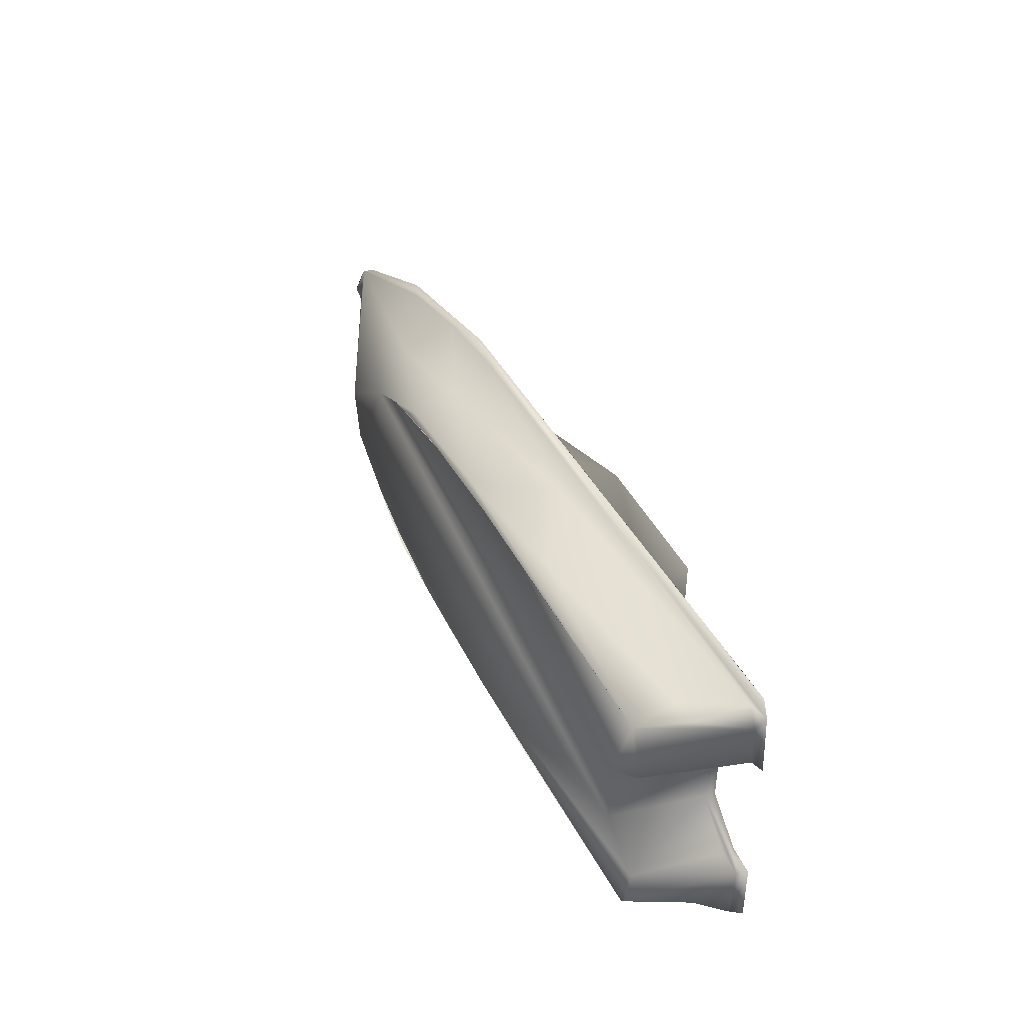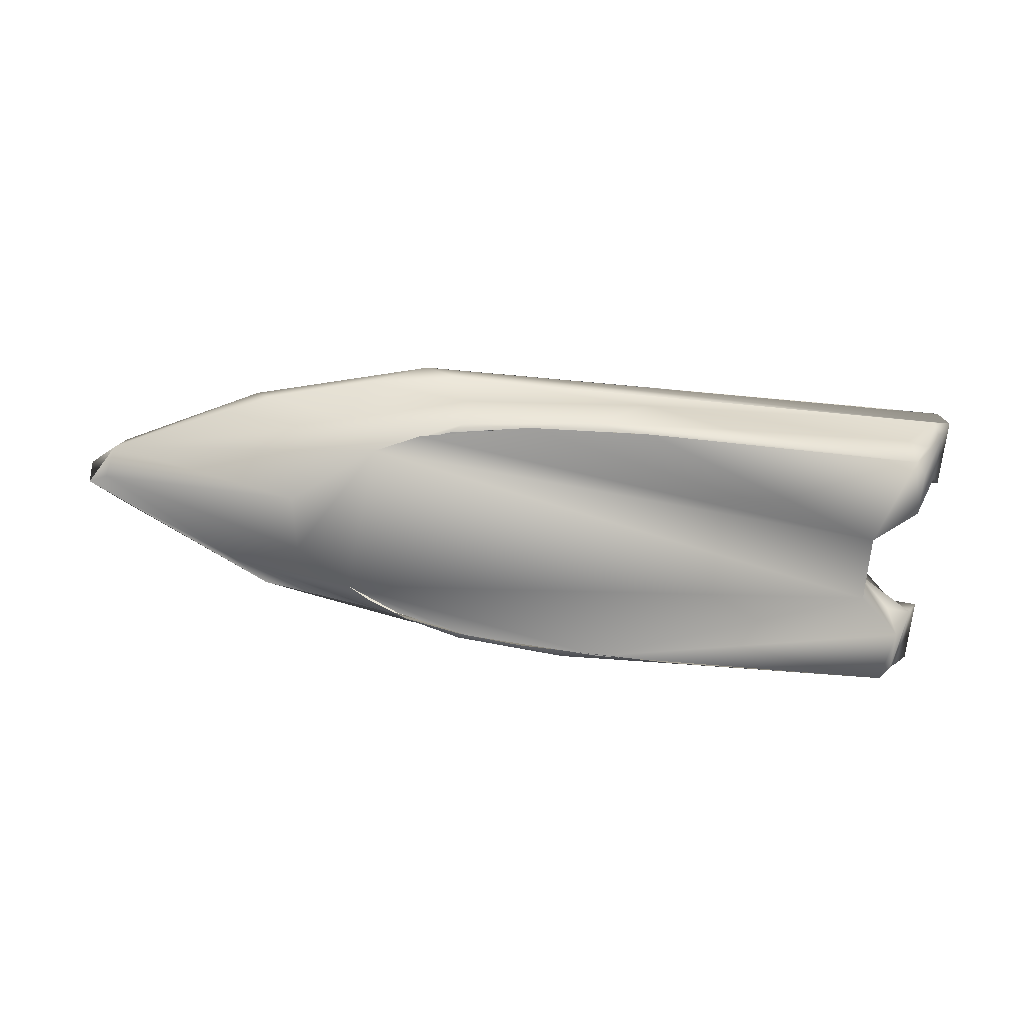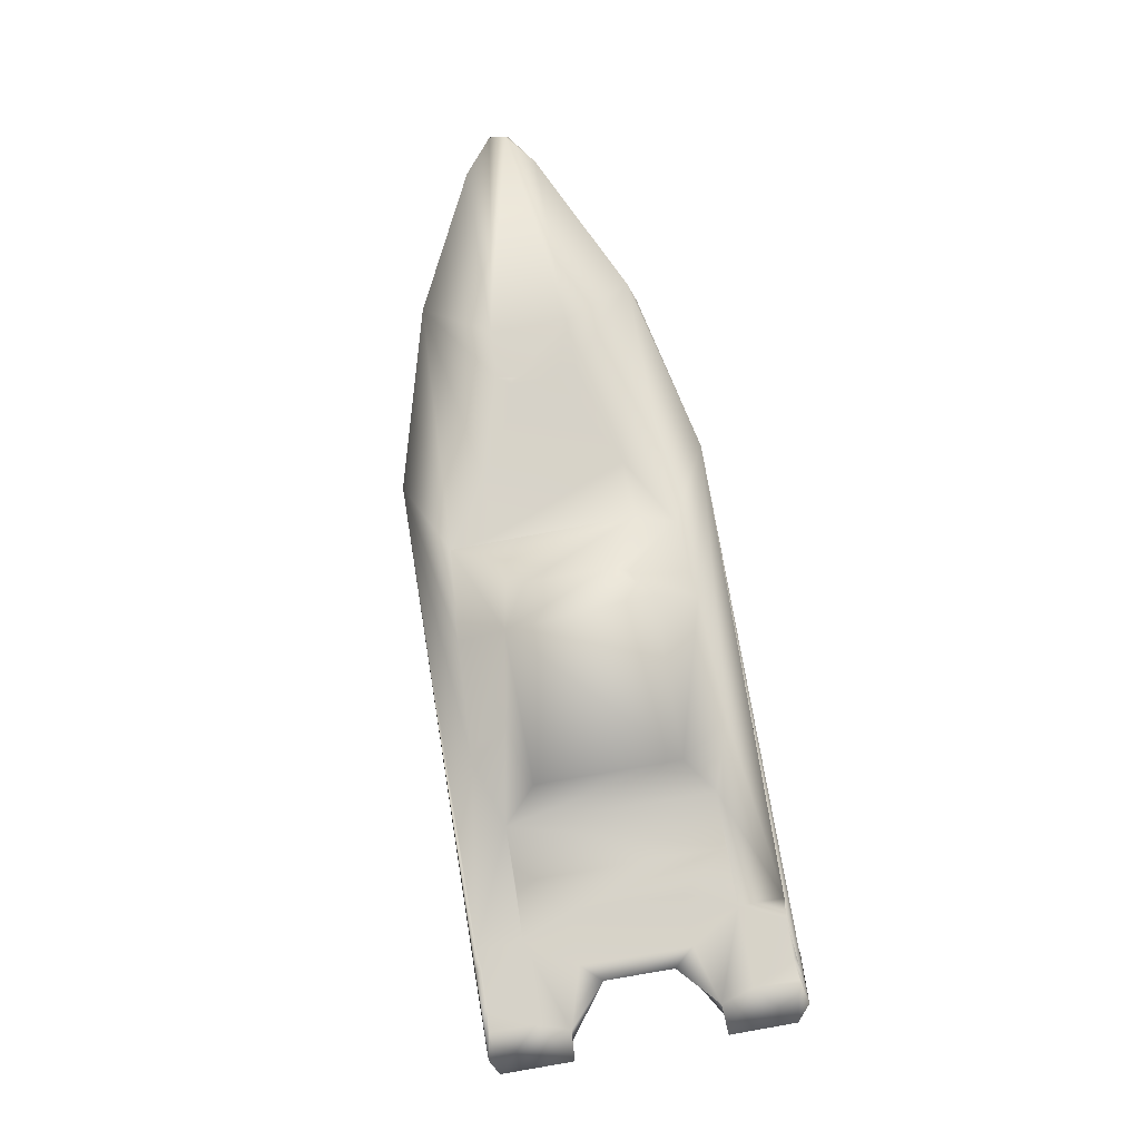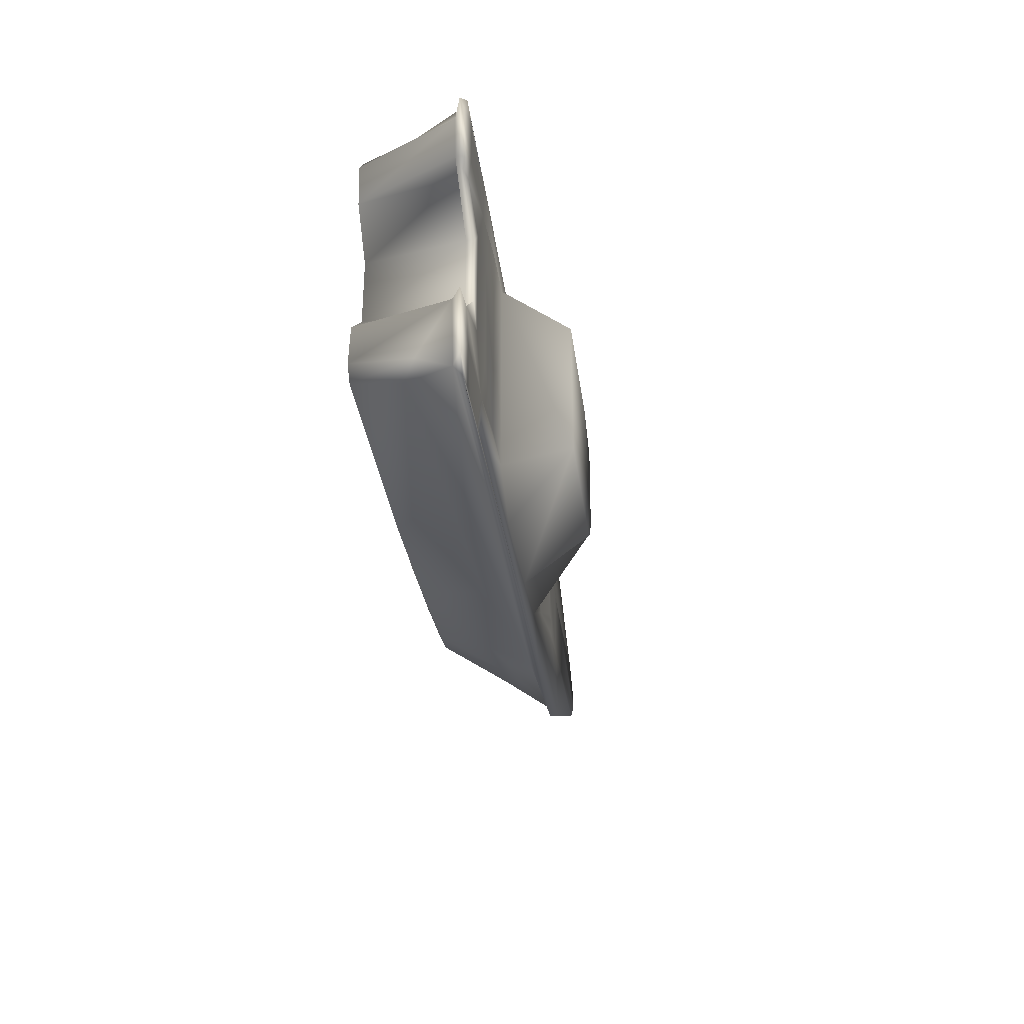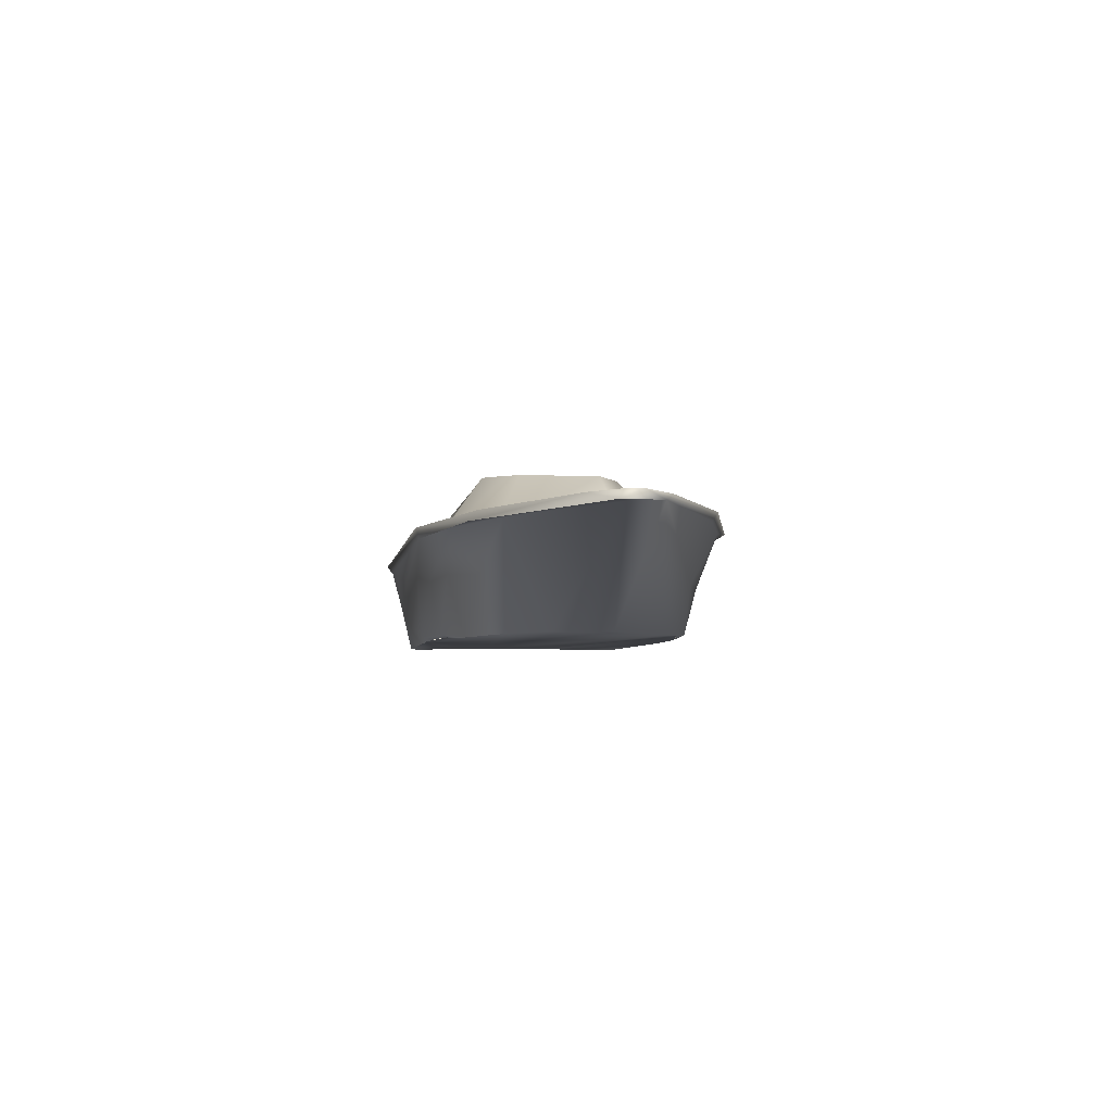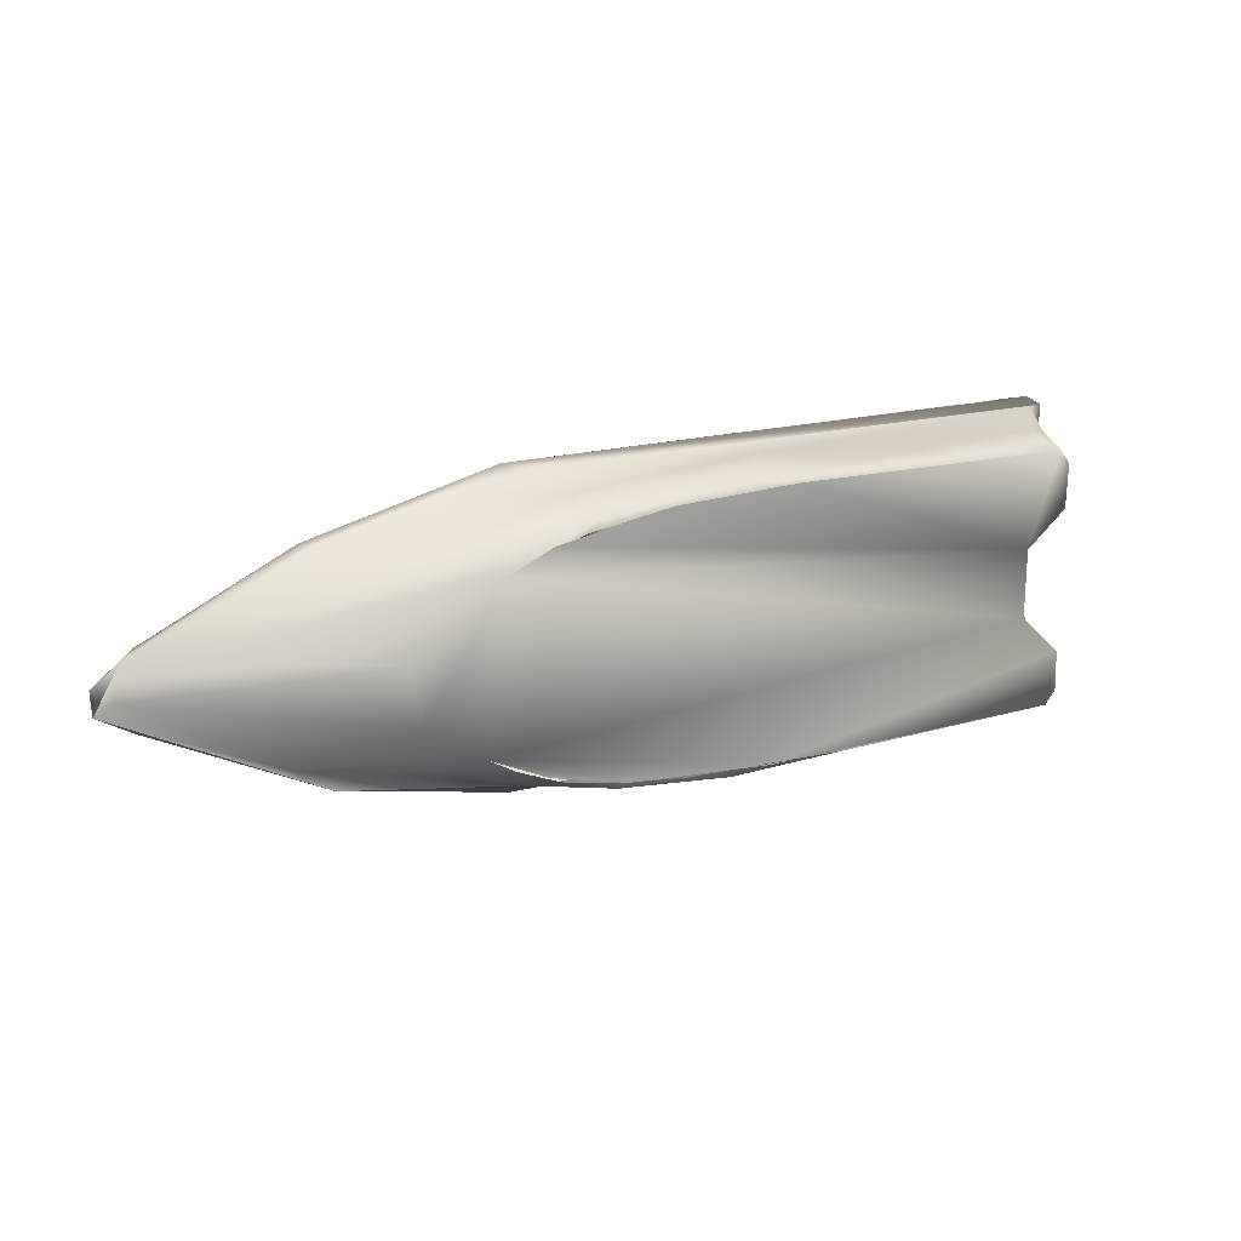
<metadata>
{"format":"obj","ext":"obj","renderer":"f3d","projection":"perspective","resolution":1024,"background":"white","views":[{"elev":42.3,"azim":64.4,"up":"+Z"},{"elev":-71.1,"azim":-5.5,"up":"+Y"},{"elev":76.1,"azim":80.6,"up":"+Y"},{"elev":-32.1,"azim":97.4,"up":"+Z"},{"elev":-4.3,"azim":-97.6,"up":"+Y"},{"elev":17.6,"azim":-28.7,"up":"+Z"}]}
</metadata>
<code>
o boat_5500
v 1729 24.69 603.1
v 1403 40.38 593.9
v 2324 24.05 887.3
v 2177 24.72 863.1
v 2177 24.72 -863.1
v 2238 23.09 -415.6
v 1729 24.67 -603.1
v 1403 39.7 -593.4
v 1612 24.63 317.3
v -541.3 26.72 663.7
v 1729 24.68 863.1
v 700 30.87 729
v 0.2656 27.92 702.7
v 1612 24.63 -317.3
v 700 31.22 -730.3
v 1729 24.69 -863.1
v 1089 40.32 -599.8
v 2401 23.43 -810.9
v 1904 24.71 -317.3
v -33.22 29.95 -697.5
v -914.6 24.9 407.1
v 2177 24.67 603.1
v 1904 24.71 317.3
v -914.6 24.89 -407.1
v 1088 39.89 597.5
v -498.9 30.35 -645.4
v -576.4 24.91 421
v -568.6 20.99 -422.8
v 2062 21.08 853.4
v 1831 19.63 890.3
v 2043 21.11 -893.7
v -927.6 23.48 -877.3
v 2312 22.82 -890.8
v -1829 24.32 228.3
v -1479 24.72 -113.2
v -1486 25.53 -155.5
v -1475 24.75 115.1
v -1528 23.85 -236.1
v -1520 24.71 113.1
v -1829 24.31 -228.3
v -1524 24.72 151.6
v -1538 24.38 238.3
v -1534 24.99 -133.8
v -1485 25.16 158.4
v -1906 -27.02 -665.4
v 1982 -26 226.9
v -1939 -18.89 599
v 2404 16.99 -425.1
v -964.5 0.3996 883.9
v -1333 -27.79 759.9
v 2361 -28.58 468.6
v 2360 -34.16 728.2
v 2404 16.68 425
v 2335 -23.05 -850.5
v -2932 -13.64 168.2
v -3083 -27.01 -73.91
v -2976 -26.68 -26.47
v -2140 -27.46 -510.8
v 1981 -25.94 -229
v 2215 -26.96 -457.6
v 2363 -27.91 -466.9
v -1495 -26.68 -724.8
v -770.3 -25.73 -850.3
v 2406 -3.898 837.8
v 2007 22.4 -200.4
v -2861 22.65 215.3
v -2871 22.95 -207.3
v -3063 22.55 -55.78
v -3077 22.91 43.54
v -2033 22.98 608.2
v -1997 22.33 -623
v 2238 23.09 415.6
v 2007 22.41 200.3
v 2150 -579.9 -647.1
v 2152 -572.2 -422.3
v 909.3 -472.1 -795.5
v -1537 -275.2 -574.3
v -1090 -248.7 -710.7
v -1189 -587.3 -503.3
v -1335 -582.4 -418.4
v -946.5 -591.3 -602.5
v -612 -580.3 -675.9
v -660.1 -264.3 -776
v -612.3 -561.2 -712
v 93.48 -193.5 -807.2
v -214.8 -578.4 -721.2
v 738.7 -583.6 -748
v 51.76 -558.5 -777
v 1149 -146 -810.9
v 2147 -293.5 -791.5
v 2090 -578.1 -727.2
v 2265 -224.5 -732.8
v 1901 -579.9 195.6
v 1899 -579.8 -192.9
v 2215 -27.14 455.7
v 2147 -573.5 393.7
v -691.8 -300 770.1
v 2205 -291.9 750.3
v 2150 -579.8 648
v 2089 -578.6 725
v 2301 -33.95 842.7
v 2074 -339.5 787.7
v 443.4 -153.7 810.6
v 934.4 -478 794.6
v 98.75 -556.6 778.5
v 319.9 -575.8 741.3
v -756.2 -31.81 843.4
v -351.3 -579.8 707.9
v -699.9 -564.4 698.4
v -785.6 -578.2 639
v -1431 -318.6 585.6
v -1228 -582.8 481.1
v -1663 -579.9 -198.9
v -1718 -579.9 121.4
v -959.6 -580 599.4
v -301.9 -580 715.9
v 440.3 -580 744.4
v 284.5 -580 -745.4
v -561.4 -580 -683.4
v -1004 -580 -574
v 2065 21.16 -851.2
v 1846 22.04 847.7
v 1844 21.08 -853.5
v 2177 24.67 -603.1
v -182.5 420.4 283.5
v 65.57 417.9 429.2
v -198.3 416.6 -206.6
v 932.9 420 407.6
v 931.1 420.1 -413.7
v -3.083 419.1 -417.9
v -159.7 414.1 -303.3
v -391.1 167.6 359.8
v 400 -100 -16.67
v 0 -100 16.67
v 400 -413 33.33
v 0 -413 100
v 0 -413 -100
v 1034 -413 -675.5
v -514 -413 -666.8
v -509.9 -413 667
v 1030 -413 678.5
v 1030 27 -678.5
v -509.9 27 -667
v -514 27 666.8
v 1034 27 675.5
f 3 30 49
f 30 3 29
f 29 122 30
f 33 31 121
f 33 32 123
f 31 33 123
f 57 56 58
f 45 58 56
f 61 59 60
f 62 45 63
f 54 48 61
f 45 62 58
f 55 56 57
f 50 49 47
f 49 50 107
f 64 49 107
f 64 107 101
f 64 101 52
f 64 52 53
f 53 52 51
f 46 51 95
f 6 65 59
f 59 61 6
f 48 6 61
f 48 54 18
f 54 33 18
f 32 33 54
f 54 63 32
f 45 71 32
f 63 45 32
f 67 71 45
f 45 56 67
f 67 56 68
f 68 56 69
f 56 55 69
f 69 55 66
f 70 66 55
f 55 47 70
f 49 70 47
f 49 64 3
f 53 51 72
f 73 72 51
f 51 46 73
f 65 73 46
f 46 59 65
f 58 113 57
f 58 80 113
f 79 80 77
f 80 58 77
f 77 58 62
f 81 79 77
f 62 78 77
f 81 77 78
f 78 84 81
f 78 62 83
f 82 81 84
f 83 62 63
f 84 78 83
f 83 88 84
f 86 82 84
f 88 86 84
f 88 83 85
f 85 83 63
f 88 87 86
f 85 63 89
f 88 85 76
f 76 87 88
f 85 90 76
f 90 85 89
f 91 87 76
f 89 63 54
f 91 76 90
f 90 89 54
f 90 92 91
f 92 90 54
f 92 54 61
f 92 74 91
f 74 92 61
f 75 74 61
f 75 61 60
f 75 60 59
f 94 75 59
f 46 93 94
f 59 46 94
f 93 95 96
f 95 93 46
f 95 51 96
f 52 96 51
f 99 96 52
f 100 99 52
f 100 52 98
f 102 100 98
f 52 101 98
f 102 98 101
f 100 102 104
f 101 103 102
f 105 100 104
f 106 100 105
f 107 103 101
f 104 102 103
f 104 103 105
f 105 103 97
f 106 105 108
f 109 108 105
f 103 107 97
f 109 105 97
f 110 108 109
f 97 107 50
f 109 97 111
f 50 111 97
f 112 110 109
f 109 111 112
f 111 50 47
f 47 55 111
f 111 55 112
f 55 114 112
f 114 55 57
f 114 57 113
f 100 117 93
f 100 96 99
f 96 100 93
f 93 117 116
f 115 93 116
f 112 93 115
f 94 93 112
f 118 80 119
f 74 75 91
f 75 118 91
f 118 75 94
f 120 119 80
f 94 80 118
f 94 112 80
f 112 113 80
f 114 113 112
f 42 44 41
f 39 43 40
f 43 38 40
f 36 38 43
f 35 43 39
f 34 39 40
f 34 42 39
f 42 41 39
f 21 27 24
f 24 27 28
f 123 121 31
f 123 124 121
f 121 124 5
f 123 7 124
f 7 123 16
f 14 9 23
f 19 14 23
f 122 1 11
f 29 1 122
f 122 11 30
f 1 29 22
f 29 4 22
f 135 133 134
f 135 134 136
f 133 137 134
f 137 133 135
f 136 134 137
f 139 135 138
f 139 137 135
f 137 139 136
f 141 135 140
f 135 136 140
f 139 140 136
f 138 135 141
f 142 143 139
f 139 138 142
f 143 144 139
f 140 139 144
f 144 145 141
f 141 140 144
f 145 142 138
f 138 141 145
f 25 2 8
f 25 8 17
f 37 39 44
f 44 39 41
f 36 43 35
f 129 130 126
f 128 129 126
f 131 127 130
f 126 130 127
f 125 126 127
f 25 126 12
f 128 126 25
f 12 126 13
f 132 10 126
f 10 13 126
f 131 130 20
f 26 131 20
f 127 131 26
f 20 130 129
f 20 129 15
f 15 129 17
f 28 125 127
f 28 127 26
f 25 17 129
f 129 128 25
f 125 28 132
f 132 28 10
f 126 125 132
f 145 144 142
f 144 143 142
f 4 3 64
f 1 72 23
f 21 42 70
f 49 10 70
f 25 12 11
f 11 12 49
f 49 30 11
f 13 49 12
f 34 66 70
f 73 65 19
f 73 19 23
f 34 69 66
f 68 40 67
f 68 34 40
f 68 69 34
f 40 71 67
f 14 7 8
f 24 38 36
f 37 44 21
f 32 16 123
f 17 8 7
f 48 124 6
f 18 124 48
f 33 5 18
f 5 33 121
f 5 124 18
f 9 1 23
f 124 7 6
f 37 35 39
f 34 70 42
f 23 72 73
f 2 9 8
f 1 22 72
f 22 53 72
f 22 64 53
f 4 64 22
f 4 29 3
f 21 44 42
f 9 2 1
f 65 6 19
f 19 6 7
f 19 7 14
f 35 37 21
f 38 24 71
f 24 36 35
f 9 14 8
f 38 71 40
f 24 35 21
f 21 70 10
f 21 10 27
f 16 17 7
f 15 17 16
f 16 32 15
f 15 32 20
f 20 32 26
f 26 32 71
f 26 71 24
f 28 26 24
f 10 28 27
f 13 10 49
f 2 25 1
f 1 25 11

</code>
